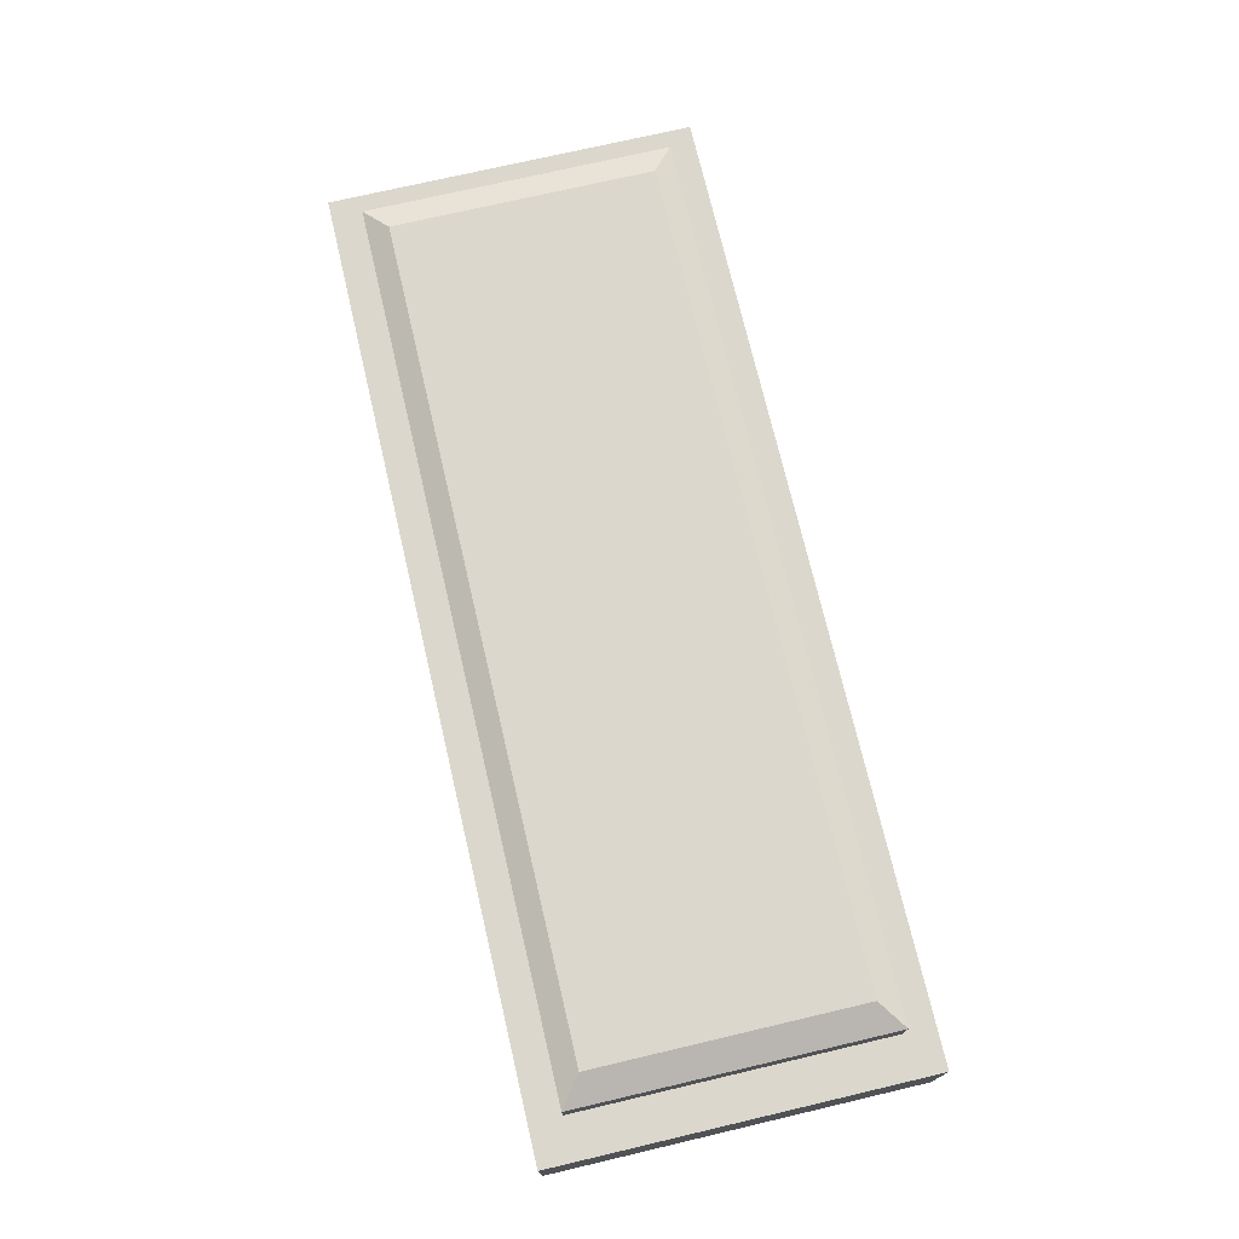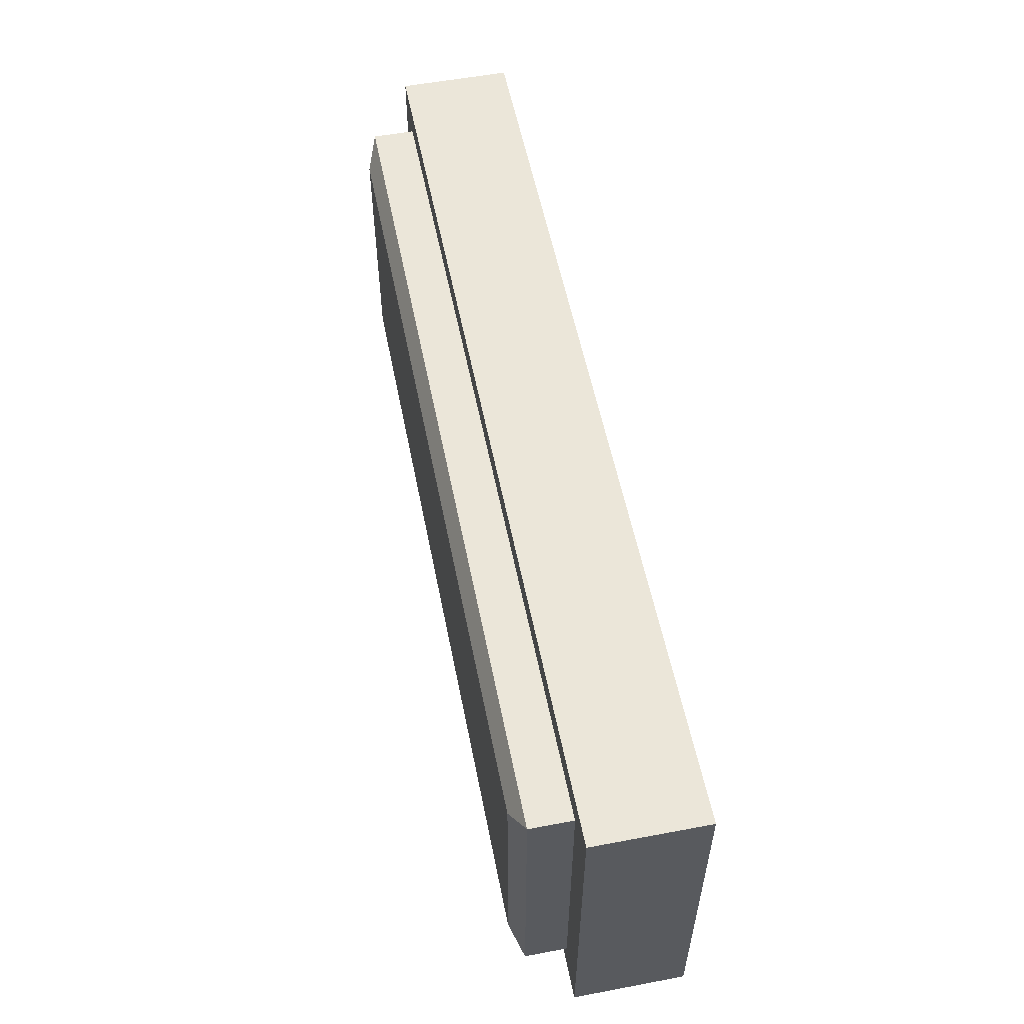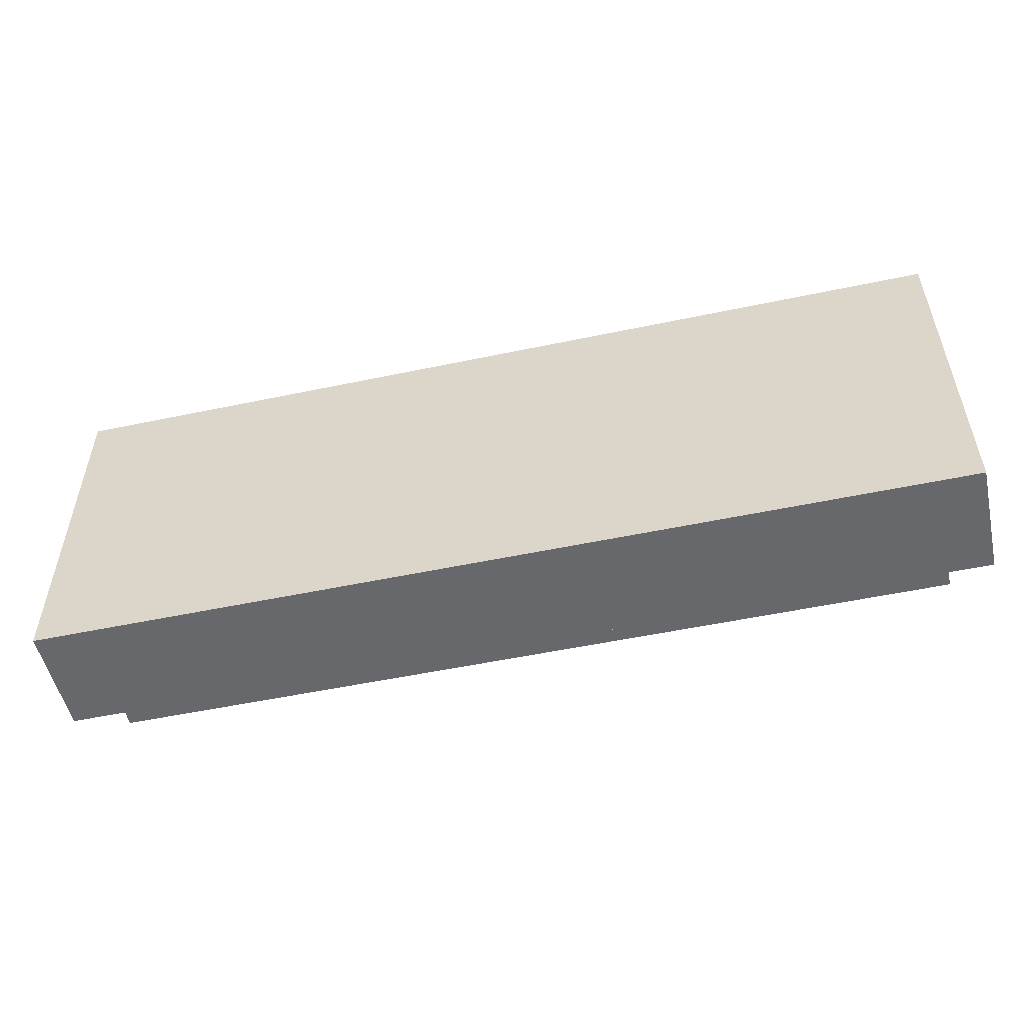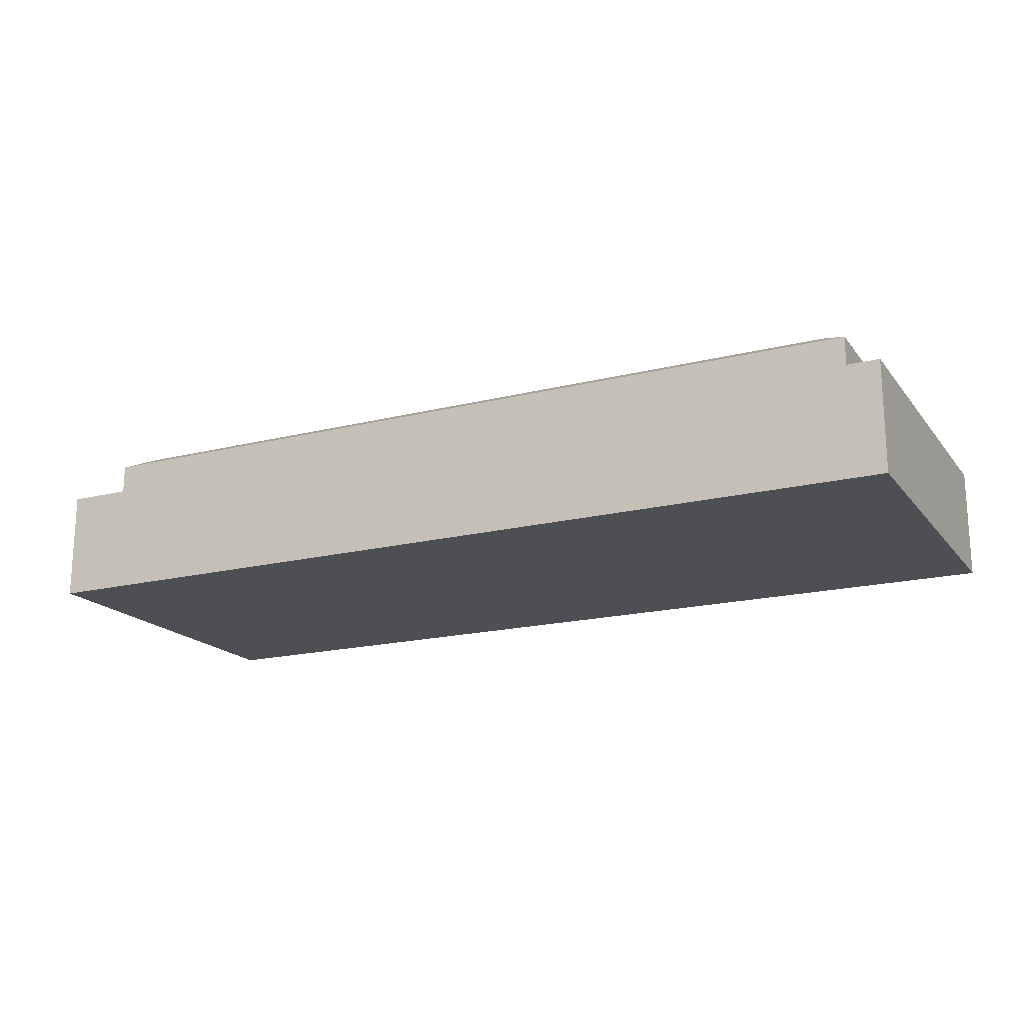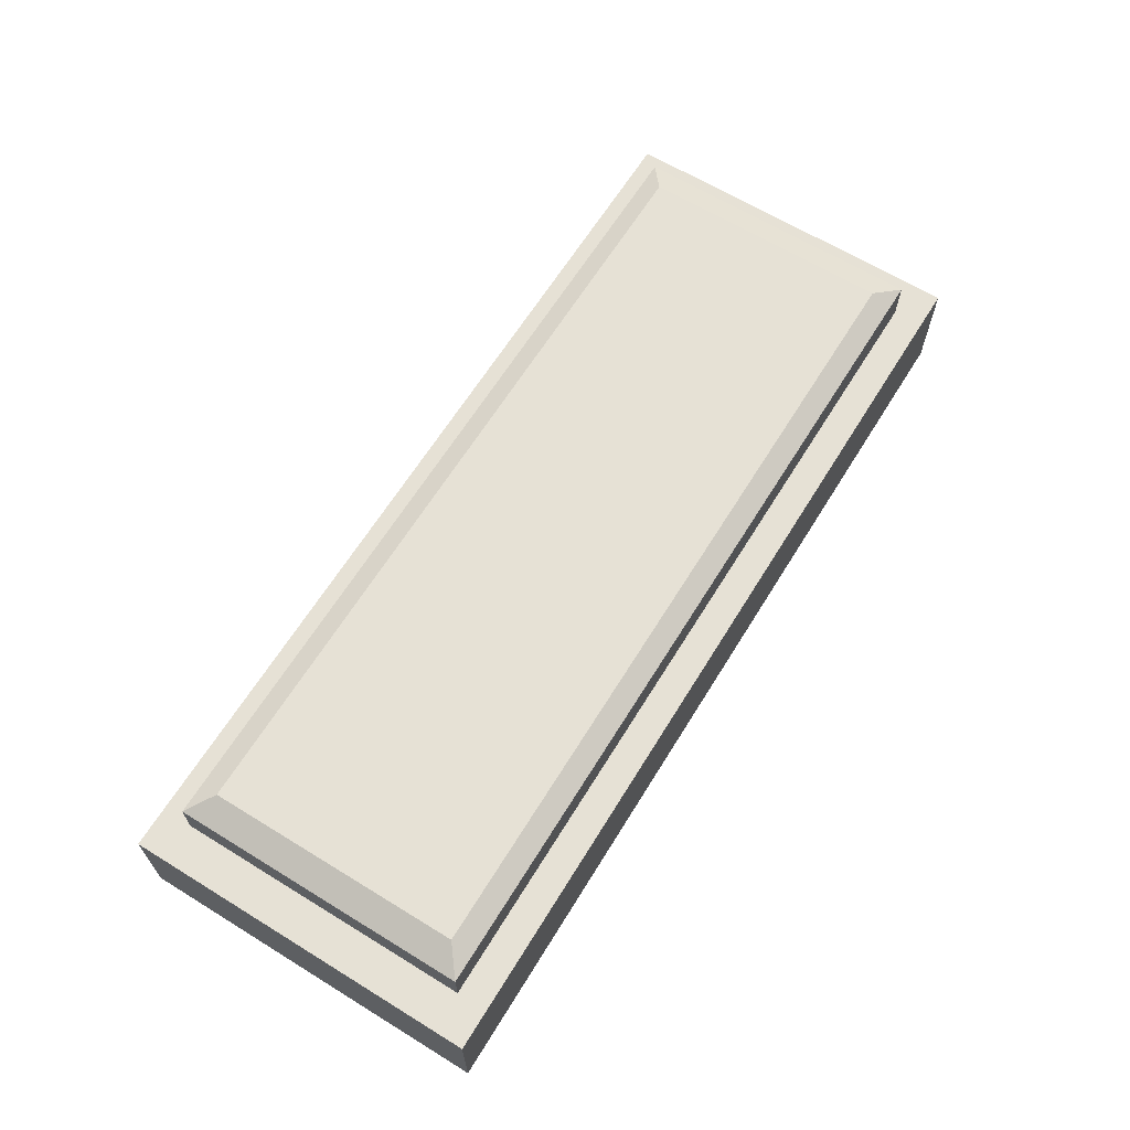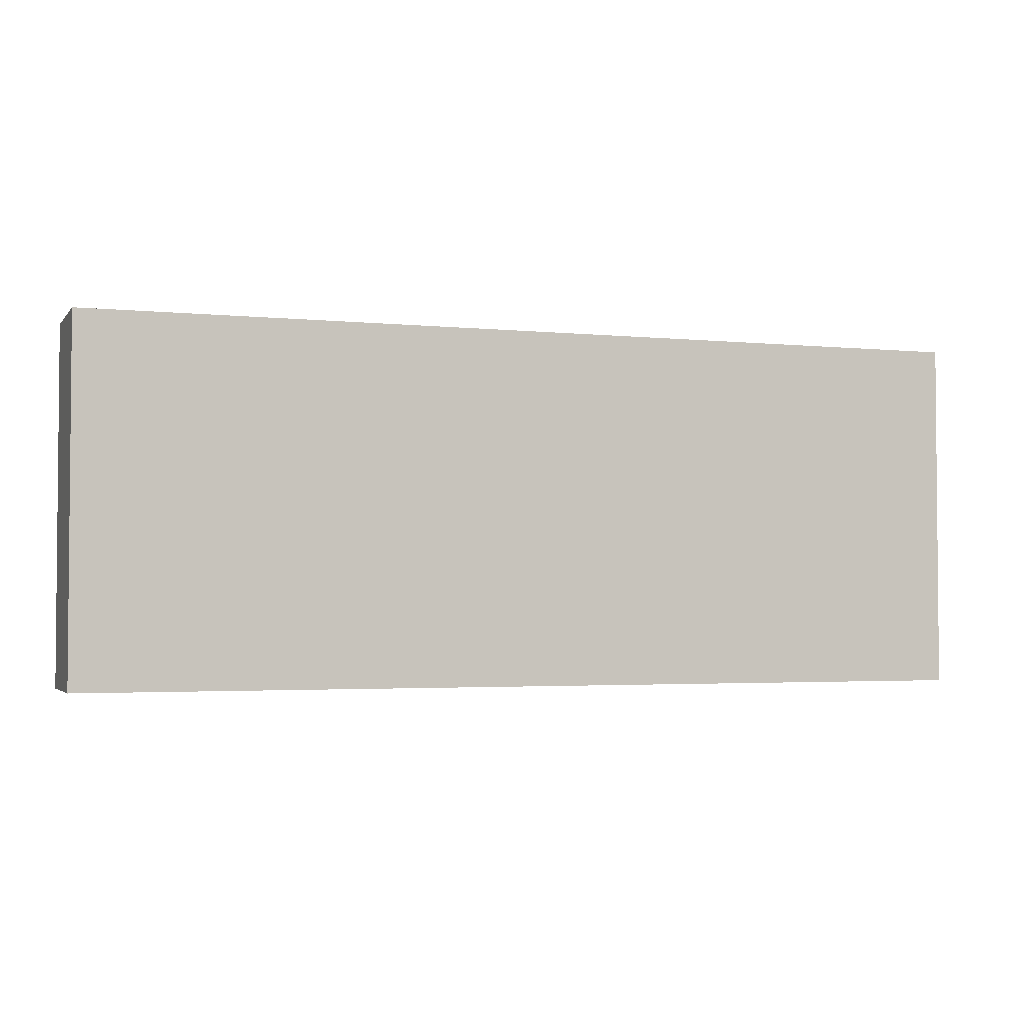
<metadata>
{"format":"obj","ext":"obj","renderer":"f3d","projection":"perspective","resolution":1024,"background":"white","views":[{"elev":73.2,"azim":-103.2,"up":"+Y"},{"elev":55.7,"azim":-101.2,"up":"+Z"},{"elev":-52.5,"azim":12.8,"up":"+Z"},{"elev":-18.2,"azim":25.9,"up":"+Y"},{"elev":64.6,"azim":-58.3,"up":"+Y"},{"elev":-2.9,"azim":-19.4,"up":"+Z"}]}
</metadata>
<code>
v  1.813 0 -0.7011
v  1.813 0 0.7011
v  -1.813 0 0.7011
v  -1.813 0 -0.7011
v  1.551 0.6456 -0.4982
v  -1.551 0.6456 -0.4982
v  -1.551 0.6456 0.4982
v  1.551 0.6456 0.4982
v  1.813 0.4353 0.7011
v  -1.813 0.4353 0.7011
v  1.813 0.4353 -0.7011
v  -1.813 0.4353 -0.7011
v  1.658 0.4353 0.5812
v  -1.658 0.4353 0.5812
v  1.658 0.4353 -0.5812
v  -1.658 0.4353 -0.5812
v  1.658 0.5998 0.5812
v  -1.658 0.5998 0.5812
v  1.658 0.5998 -0.5812
v  -1.658 0.5998 -0.5812
o TombeH_3
g TombeH_3
f 1 2 3 4
f 5 6 7 8
f 9 10 3 2
f 11 9 2 1
f 12 11 1 4
f 10 12 4 3
f 13 14 10 9
f 15 13 9 11
f 16 15 11 12
f 14 16 12 10
f 17 18 14 13
f 19 17 13 15
f 20 19 15 16
f 18 20 16 14
f 8 7 18 17
f 5 8 17 19
f 6 5 19 20
f 7 6 20 18

</code>
